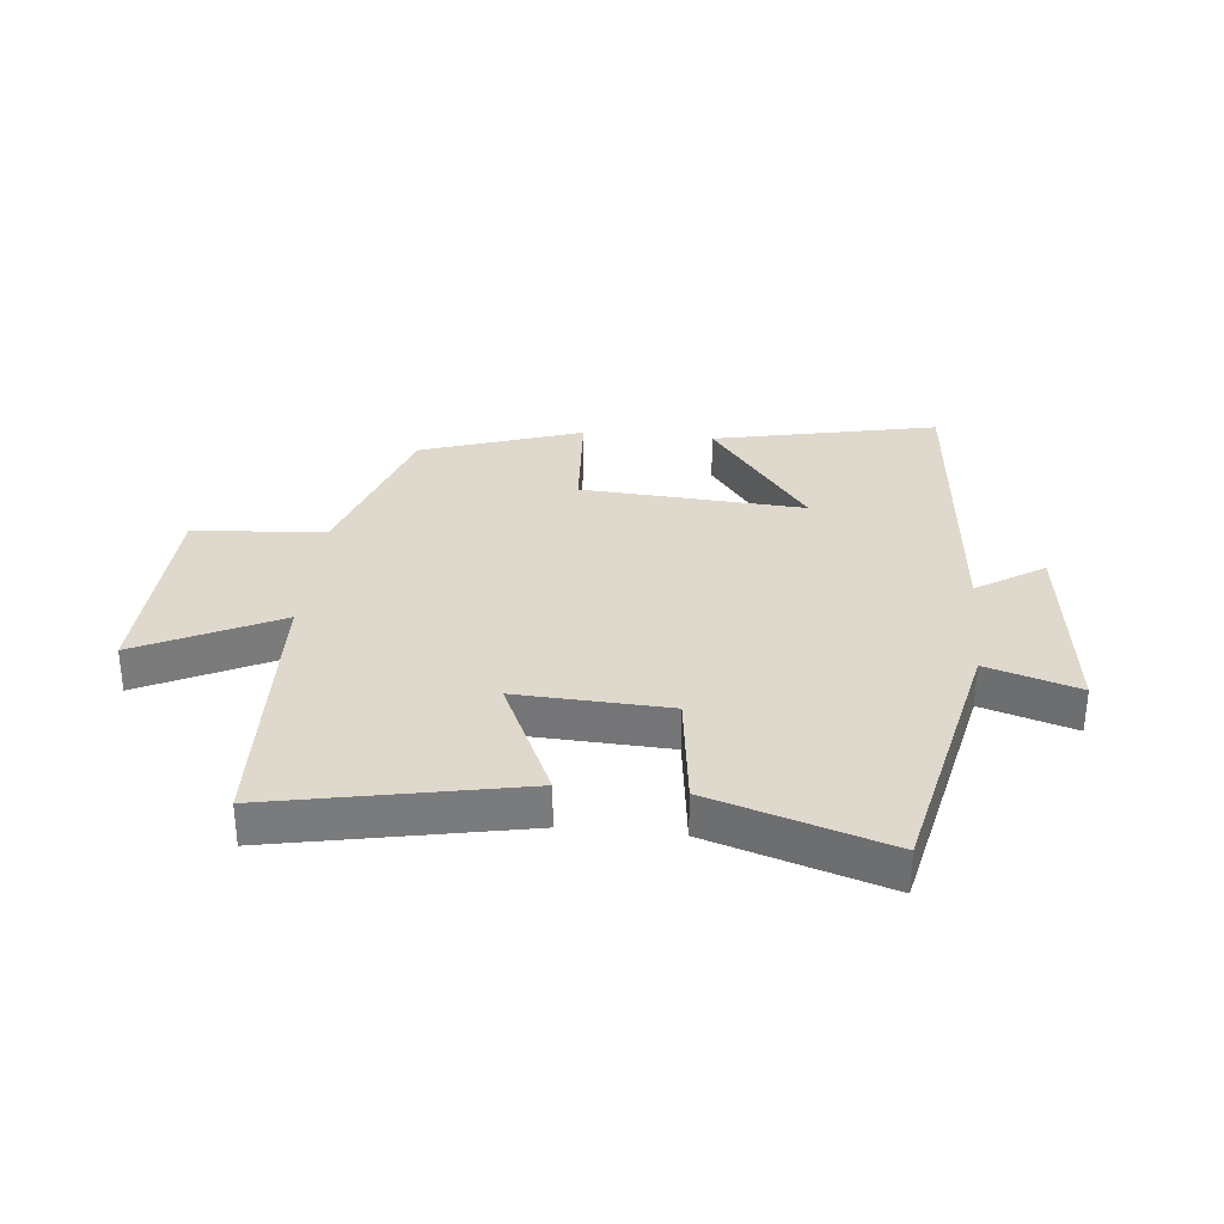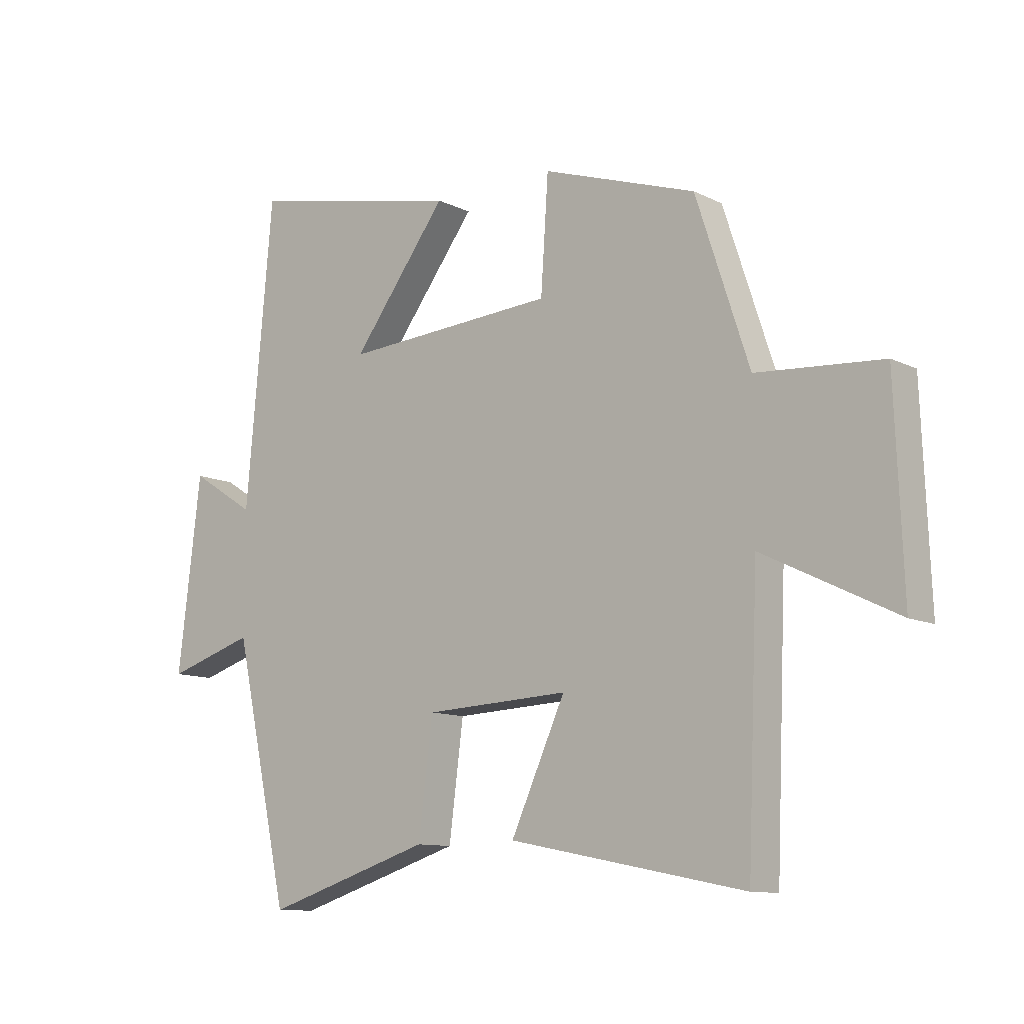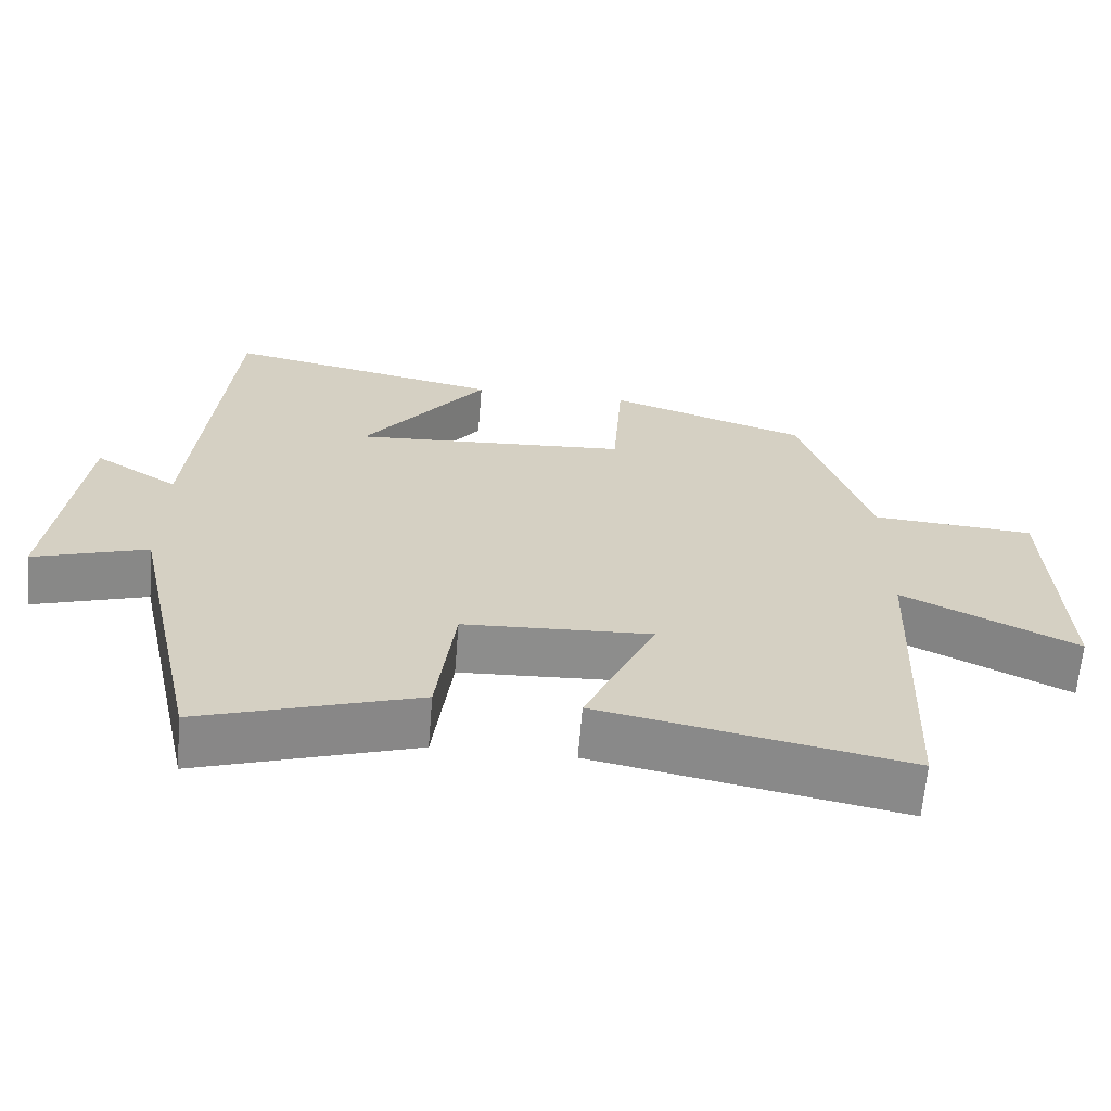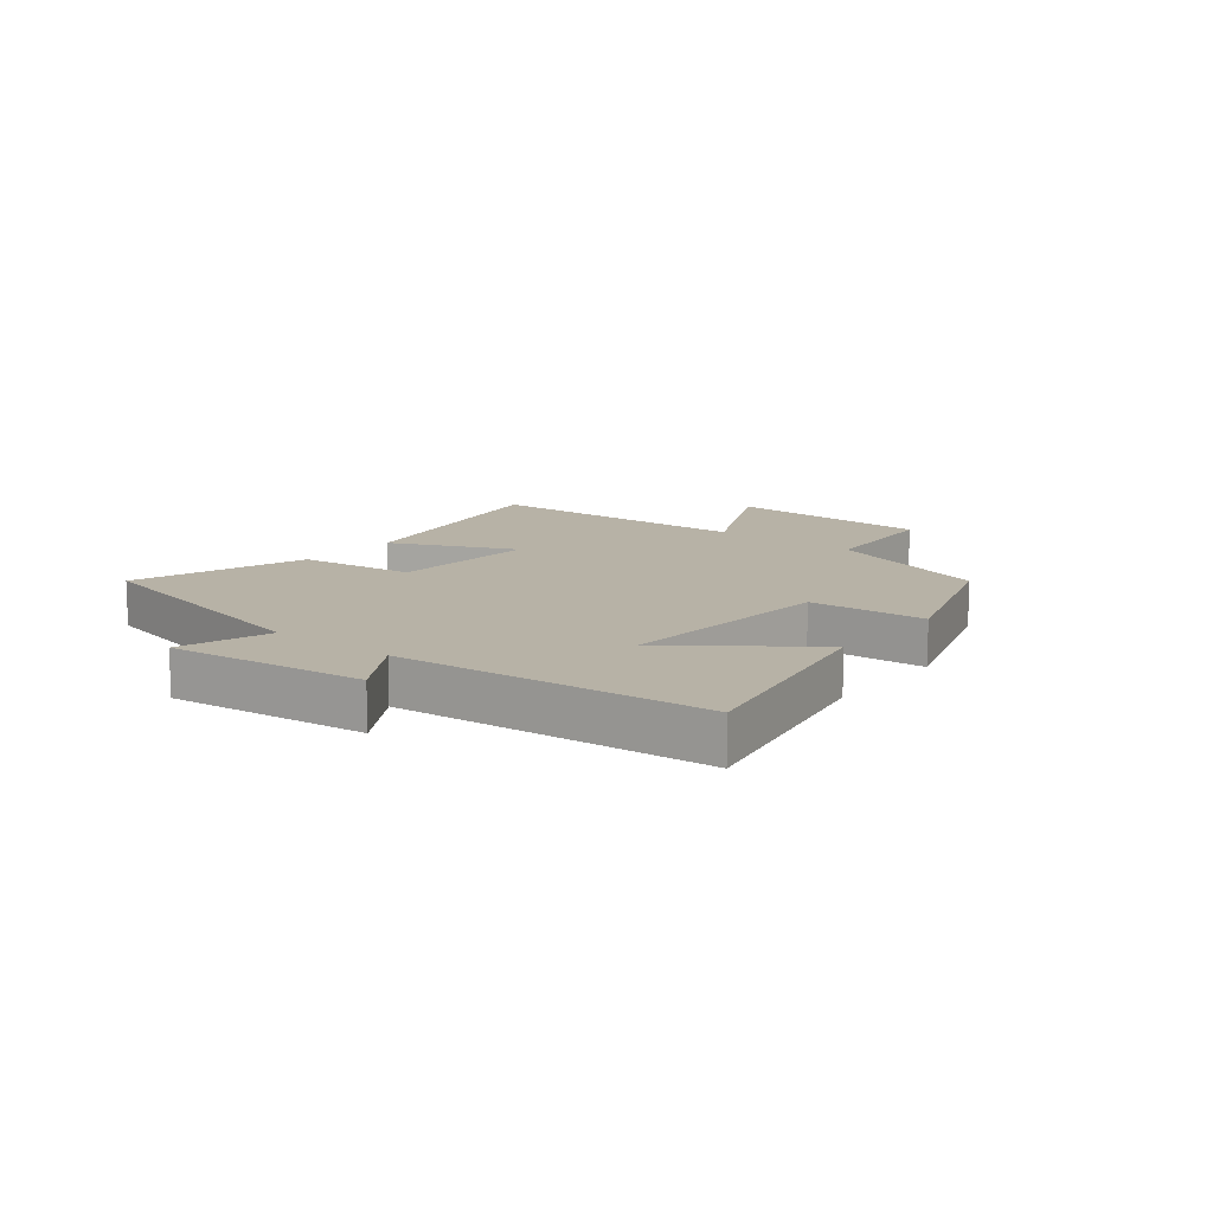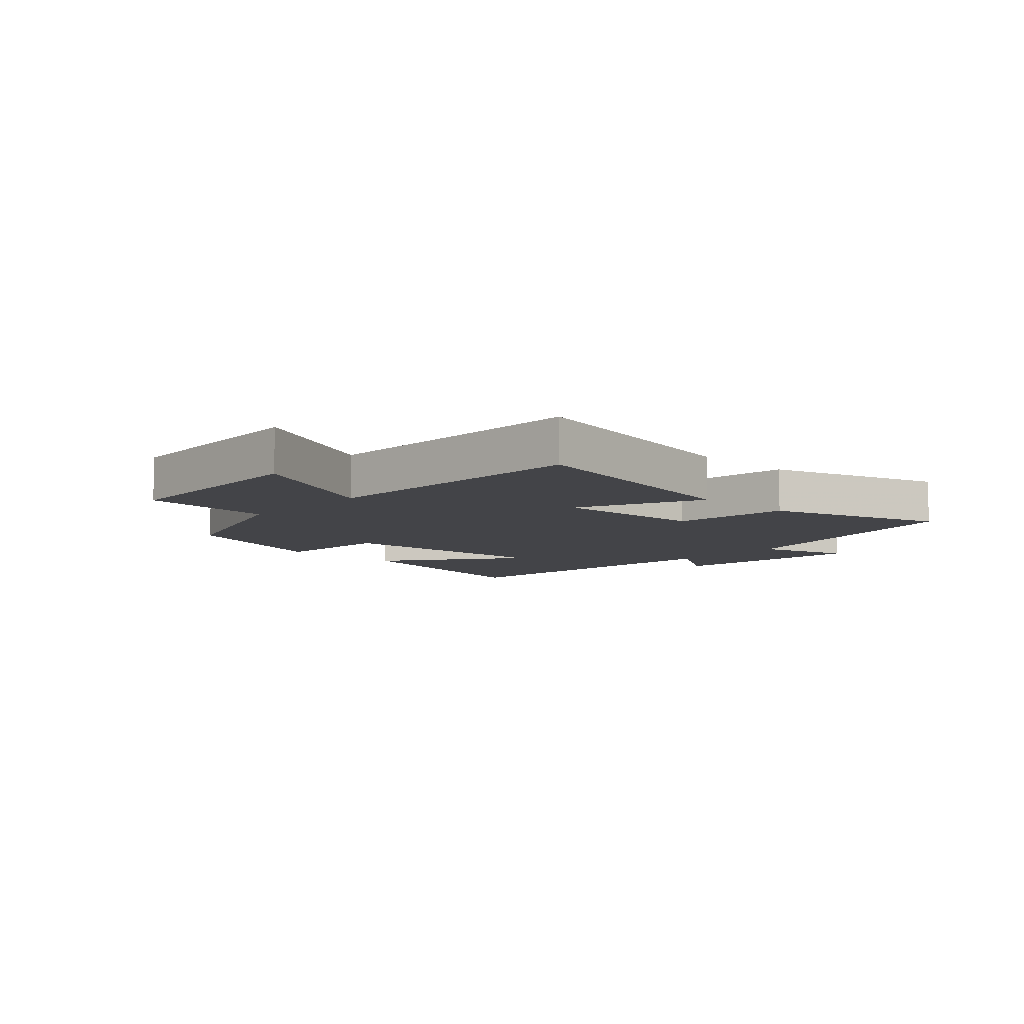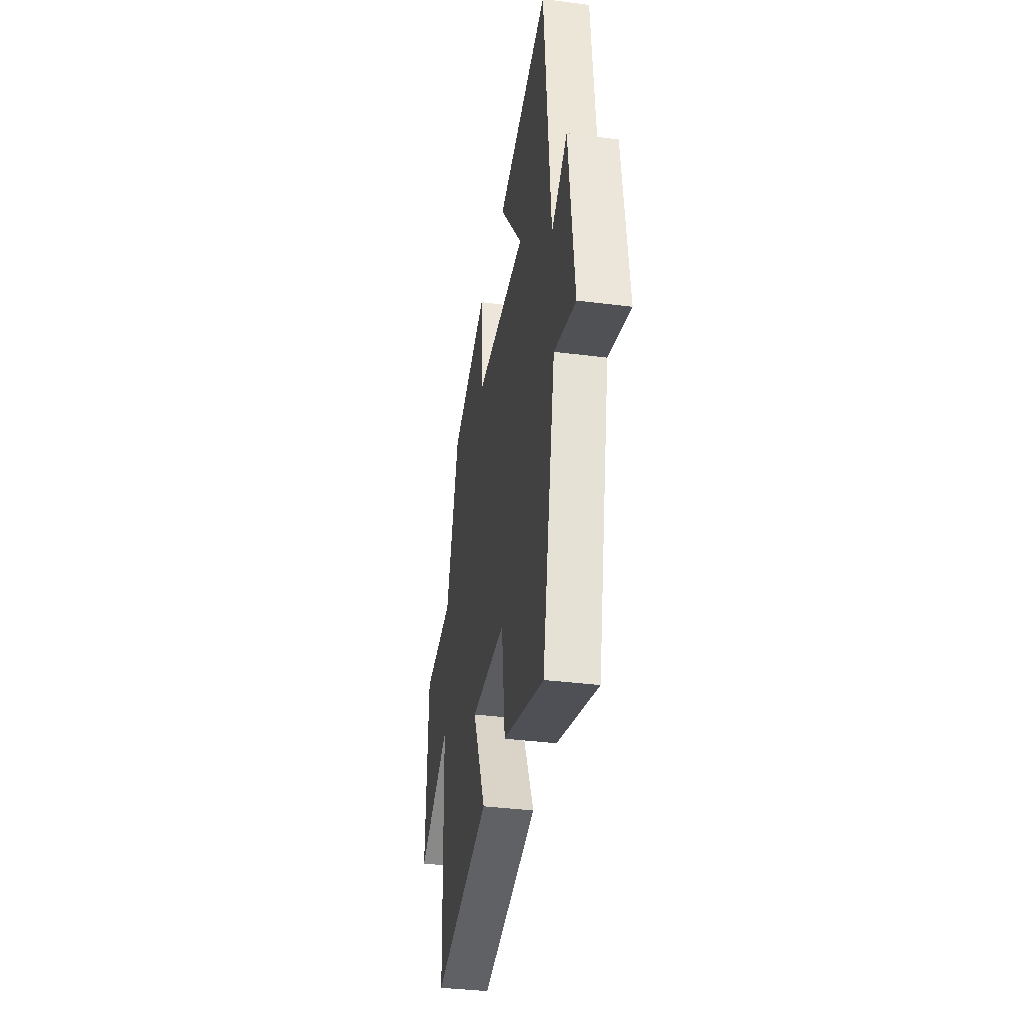
<metadata>
{"format":"obj","ext":"obj","renderer":"f3d","projection":"perspective","resolution":1024,"background":"white","views":[{"elev":32.1,"azim":-174.3,"up":"+Y"},{"elev":-10.9,"azim":39.7,"up":"+Z"},{"elev":-64.4,"azim":-4.7,"up":"+Z"},{"elev":12.4,"azim":-51.0,"up":"+Y"},{"elev":-8.2,"azim":137.1,"up":"+Y"},{"elev":-36.9,"azim":-99.4,"up":"+Z"}]}
</metadata>
<code>
v 0.407 0.07 0.41
v 0.5 0.07 0.127
v 0.719 0.07 0.111
v 0.733 0.07 -0.237
v 0.5 0.07 -0.123
v 0.481 0.07 -0.581
v 0.07 0.07 -0.5
v 0.165 0.07 -0.292
v -0.087 0.07 -0.304
v -0.112 0.07 -0.5
v -0.404 0.07 -0.593
v -0.5 0.07 -0.154
v -0.653 0.07 -0.202
v -0.613 0.07 0.13
v -0.5 0.07 0.058
v -0.453 0.07 0.579
v -0.079 0.07 0.5
v -0.246 0.07 0.279
v 0.126 0.07 0.303
v 0.139 0.07 0.5
v 0.407 0 0.41
v 0.5 0 0.127
v 0.719 0 0.111
v 0.733 0 -0.237
v 0.5 0 -0.123
v 0.481 0 -0.581
v 0.07 0 -0.5
v 0.165 0 -0.292
v -0.087 0 -0.304
v -0.112 0 -0.5
v -0.404 0 -0.593
v -0.5 0 -0.154
v -0.653 0 -0.202
v -0.613 0 0.13
v -0.5 0 0.058
v -0.453 0 0.579
v -0.079 0 0.5
v -0.246 0 0.279
v 0.126 0 0.303
v 0.139 0 0.5
f 19 20 1 2
f 18 19 2
f 15 16 17 18
f 15 18 2
f 12 13 14 15
f 9 10 11 12
f 8 9 12 15
f 5 6 7 8
f 5 8 15 2
f 2 3 4 5
f 22 21 40 39
f 22 39 38
f 38 37 36 35
f 22 38 35
f 35 34 33 32
f 32 31 30 29
f 35 32 29 28
f 28 27 26 25
f 22 35 28 25
f 25 24 23 22
f 1 21 22 2
f 2 22 23 3
f 3 23 24 4
f 4 24 25 5
f 5 25 26 6
f 6 26 27 7
f 7 27 28 8
f 8 28 29 9
f 9 29 30 10
f 10 30 31 11
f 11 31 32 12
f 12 32 33 13
f 13 33 34 14
f 14 34 35 15
f 15 35 36 16
f 16 36 37 17
f 17 37 38 18
f 18 38 39 19
f 19 39 40 20
f 20 40 21 1

</code>
